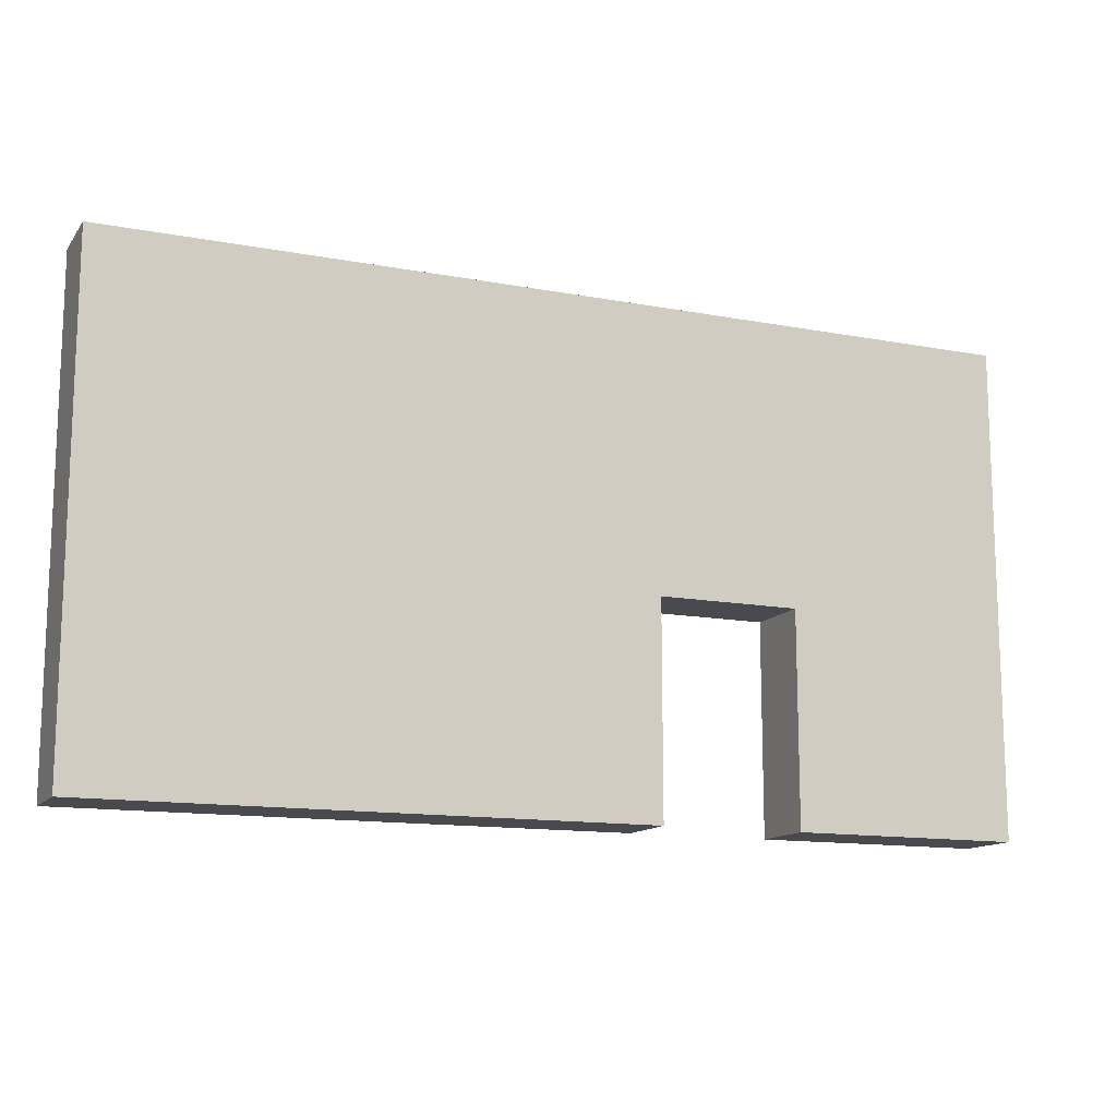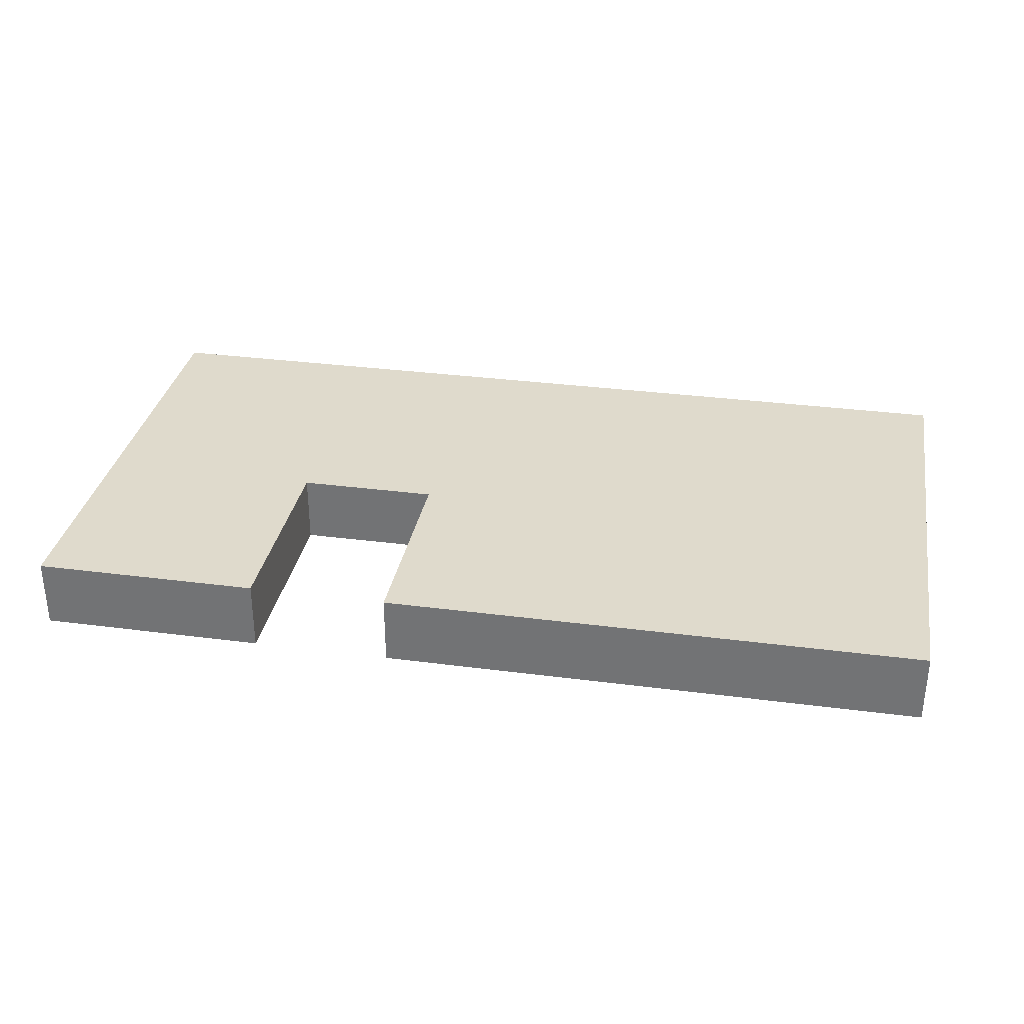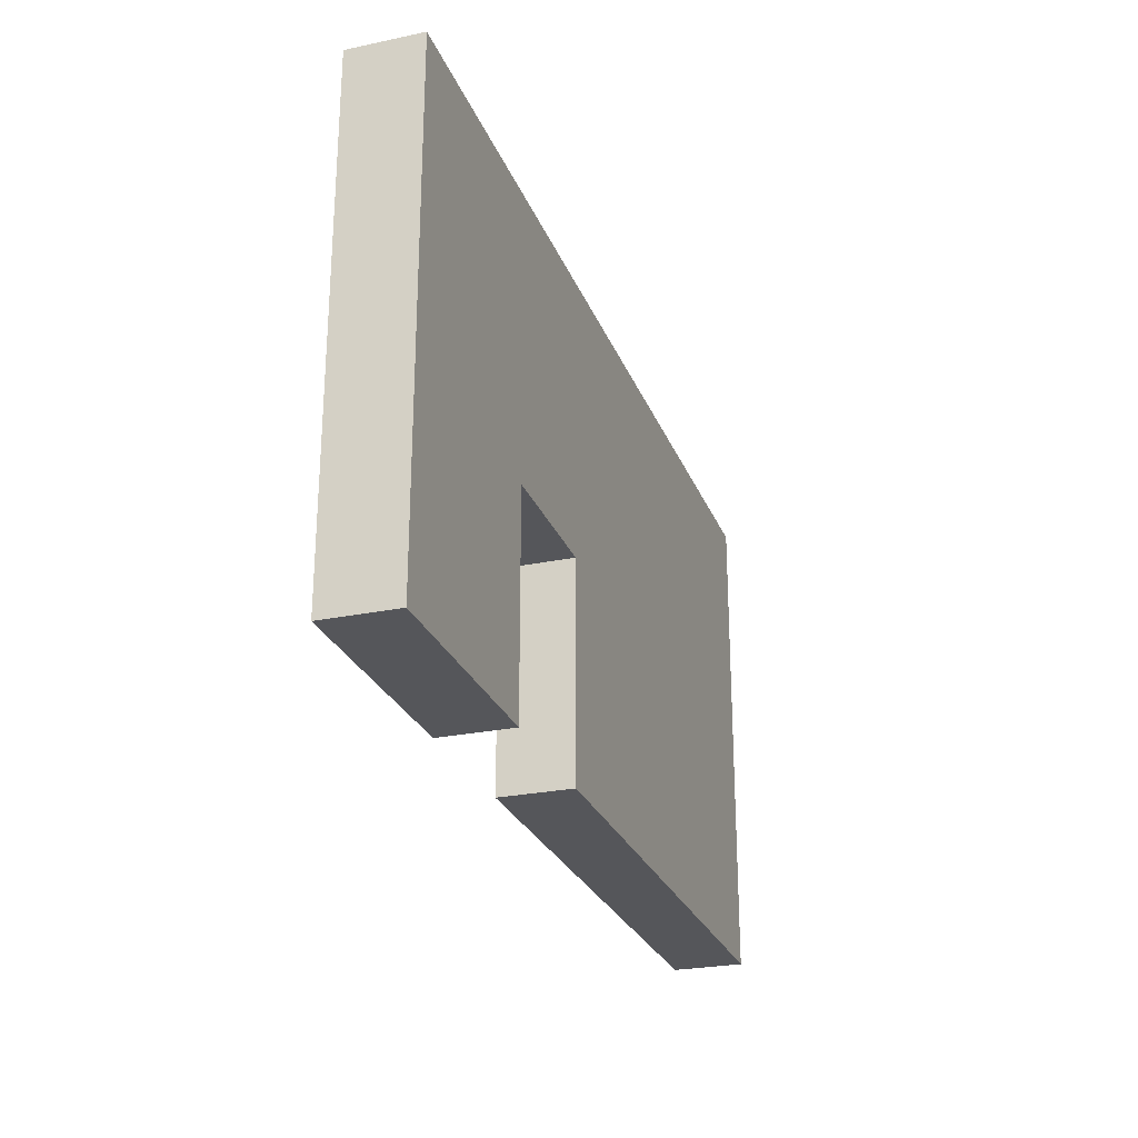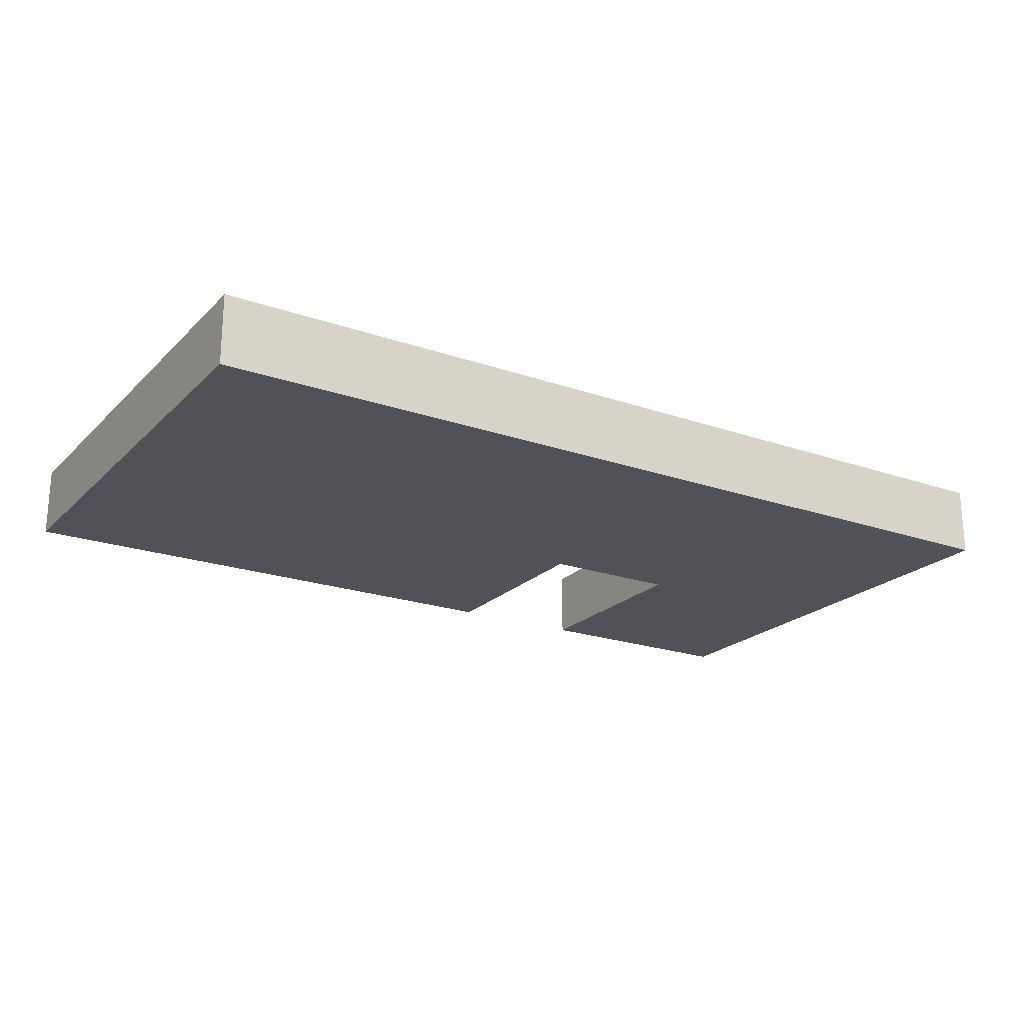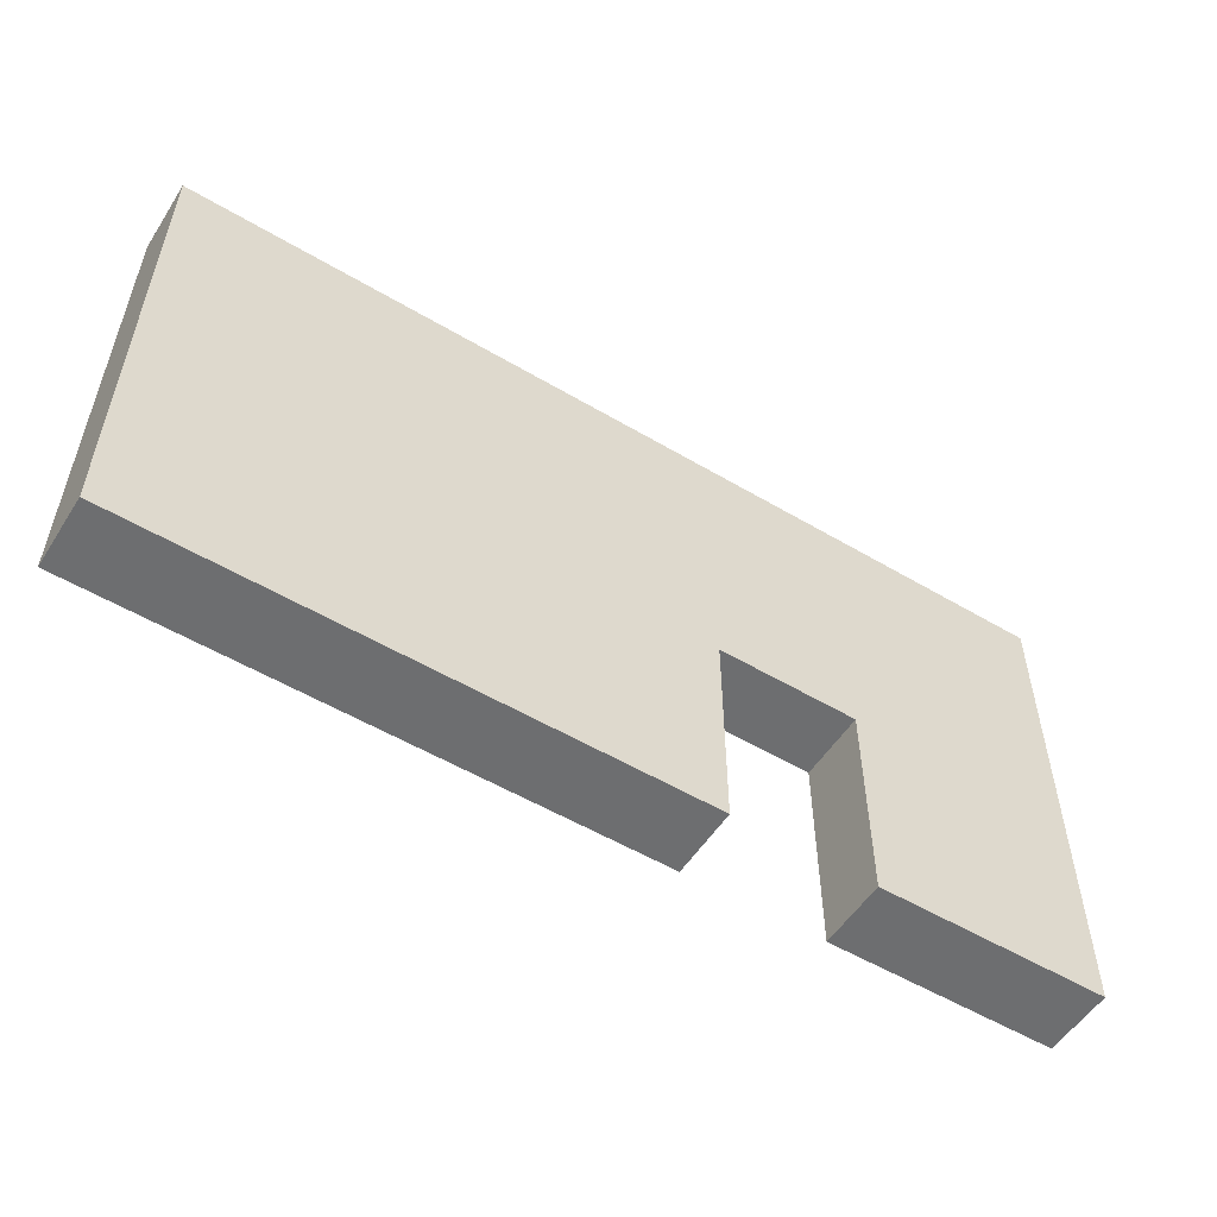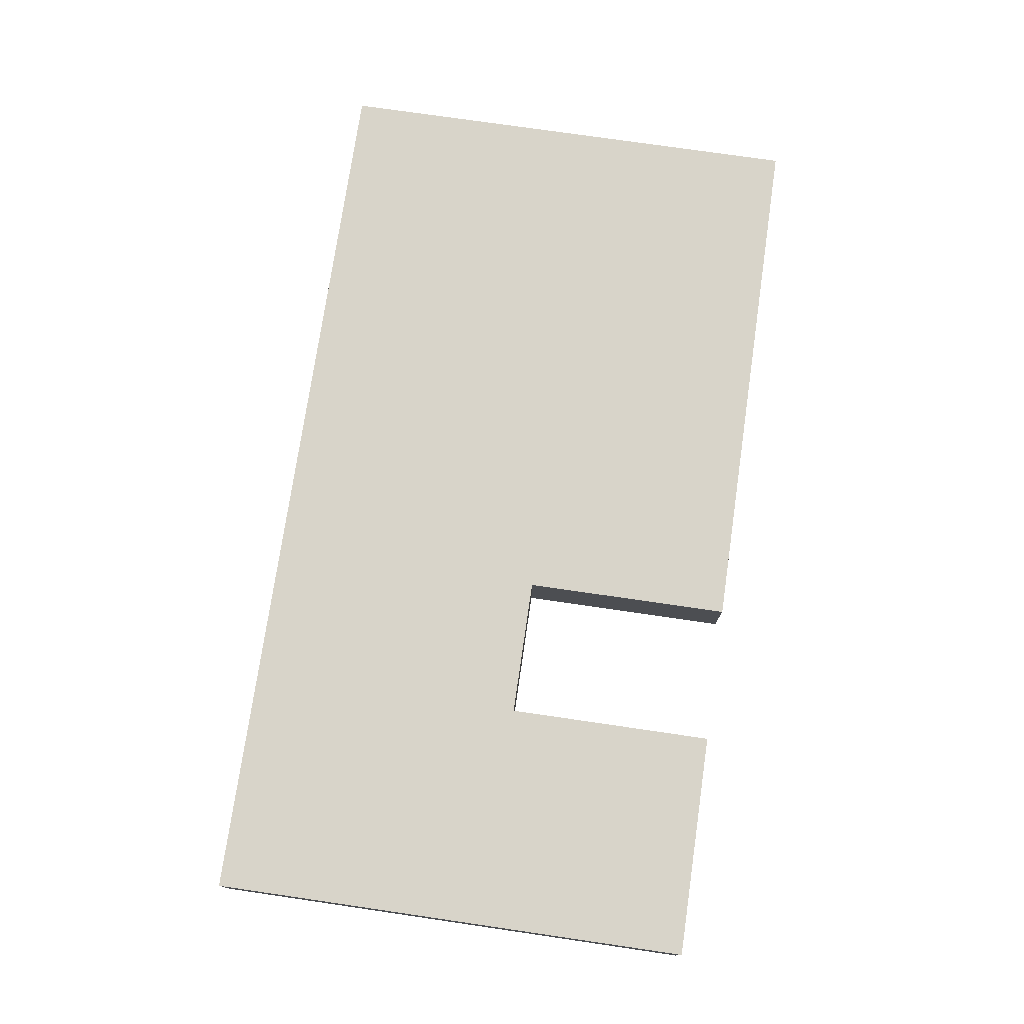
<metadata>
{"format":"obj","ext":"obj","renderer":"f3d","projection":"perspective","resolution":1024,"background":"white","views":[{"elev":-13.2,"azim":156.8,"up":"+Y"},{"elev":32.5,"azim":10.3,"up":"+Z"},{"elev":-26.0,"azim":-71.7,"up":"+Y"},{"elev":-21.5,"azim":148.4,"up":"+Z"},{"elev":-54.2,"azim":147.8,"up":"+Y"},{"elev":75.5,"azim":-81.7,"up":"+Z"}]}
</metadata>
<code>
g home-20
v -26 0 -28
v -26 0 -31
v -26 0 -32
v -26 28 -28
v -26 28 -31
v -26 28 -32
v -5 0 -28
v -5 0 -31
v -5 0 -32
v -5 12 -28
v -5 12 -31
v -5 12 -32
v -13 0 -28
v -13 0 -31
v -13 0 -32
v -13 12 -28
v -13 12 -31
v -13 12 -32
v 26 0 -28
v 26 0 -31
v 26 0 -32
v 26 28 -28
v 26 28 -31
v 26 28 -32
v -26 0 -28
v -26 28 -28
v -13 0 -28
v -13 12 -28
v -5 0 -28
v -5 12 -28
v 26 0 -28
v 26 28 -28
v -26 0 -32
v -26 28 -32
v -13 0 -32
v -13 12 -32
v -5 0 -32
v -5 12 -32
v 26 0 -32
v 26 28 -32
v -26 0 -28
v -13 0 -28
v -5 0 -28
v 26 0 -28
v -26 0 -31
v -13 0 -31
v -5 0 -31
v 26 0 -31
v -26 0 -32
v -13 0 -32
v -5 0 -32
v 26 0 -32
v -13 12 -28
v -5 12 -28
v -13 12 -31
v -5 12 -31
v -13 12 -32
v -5 12 -32
v -26 28 -28
v 26 28 -28
v -26 28 -31
v 26 28 -31
v -26 28 -32
v 26 28 -32
f 4 2 1
f 5 3 2
f 5 2 4
f 6 3 5
f 10 8 7
f 11 9 8
f 11 8 10
f 12 9 11
f 13 14 16
f 14 15 17
f 16 14 17
f 17 15 18
f 19 20 22
f 20 21 23
f 22 20 23
f 23 21 24
f 27 26 25
f 28 26 27
f 30 26 28
f 31 30 29
f 32 26 30
f 32 30 31
f 33 34 35
f 35 34 36
f 36 34 38
f 37 38 39
f 38 34 40
f 39 38 40
f 45 42 41
f 46 42 45
f 47 44 43
f 48 44 47
f 49 46 45
f 50 46 49
f 51 48 47
f 52 48 51
f 55 54 53
f 56 54 55
f 57 56 55
f 58 56 57
f 59 60 61
f 61 60 62
f 61 62 63
f 63 62 64

</code>
